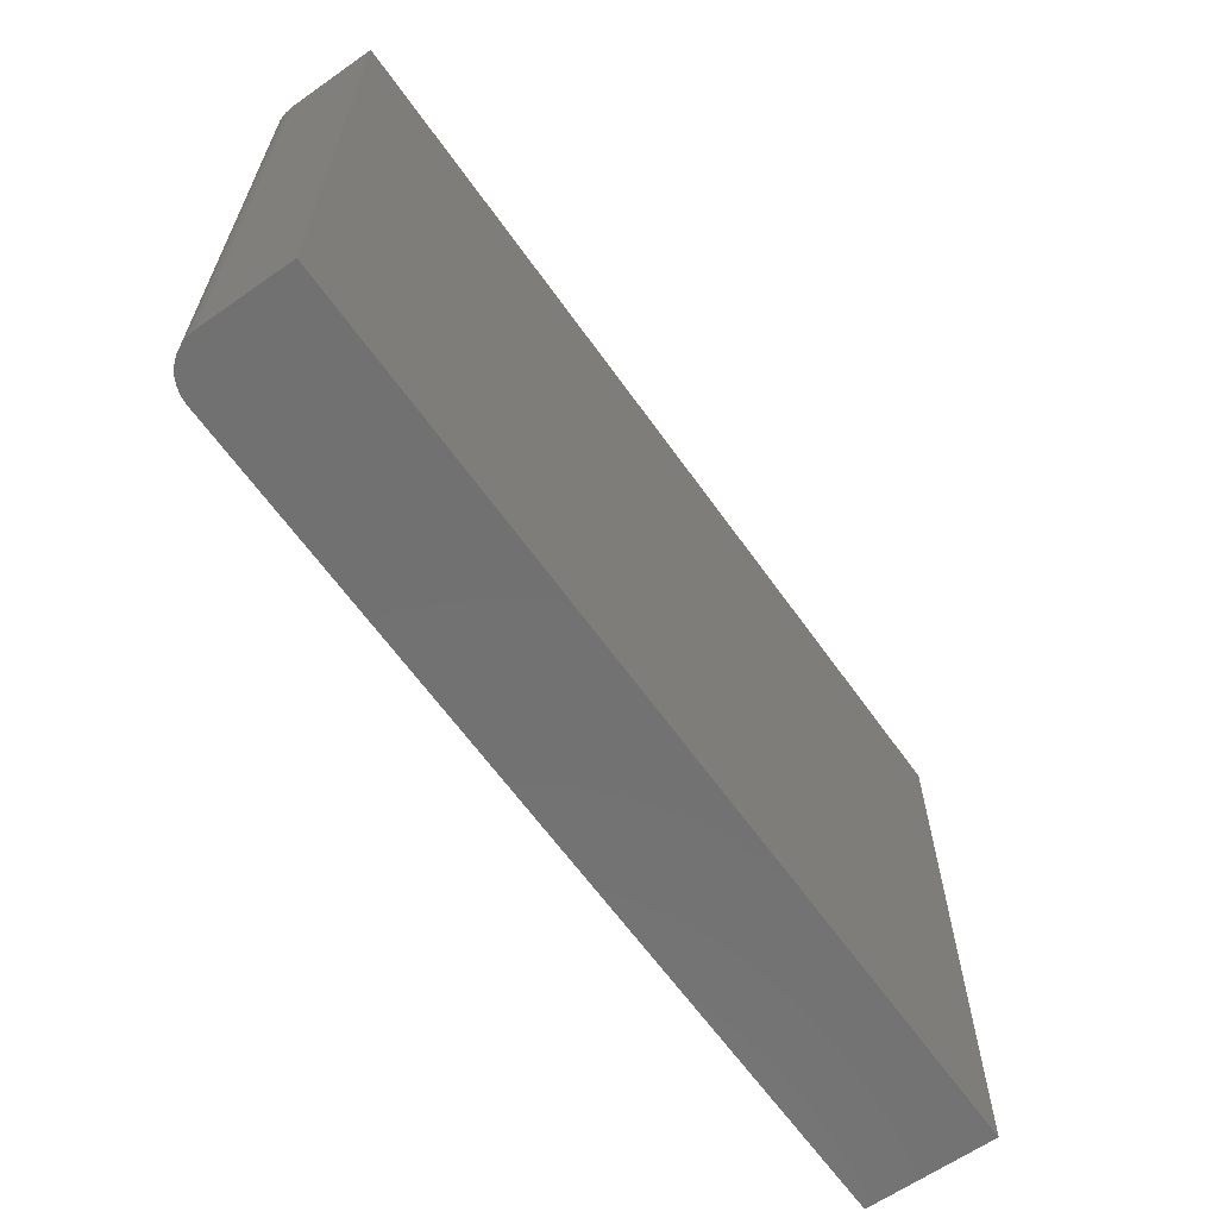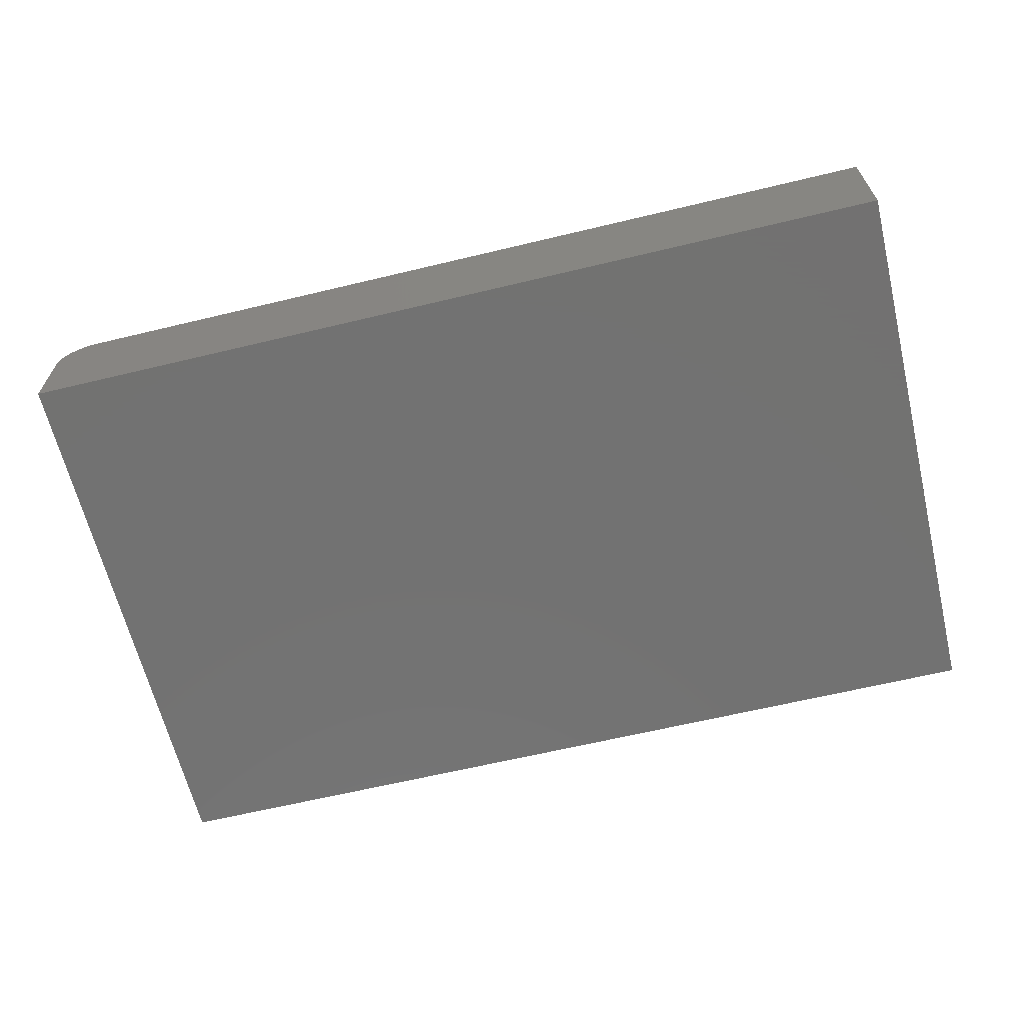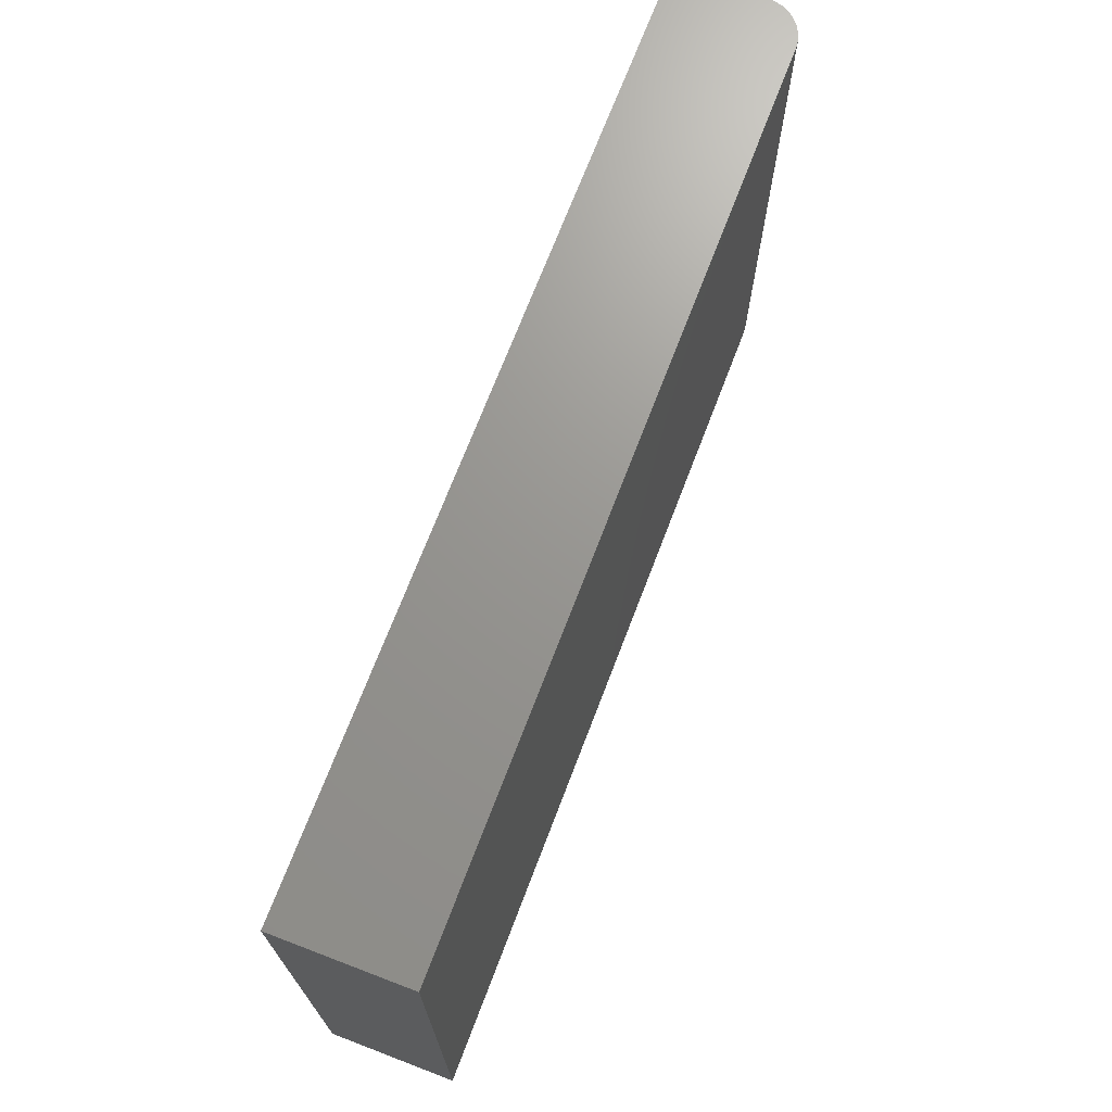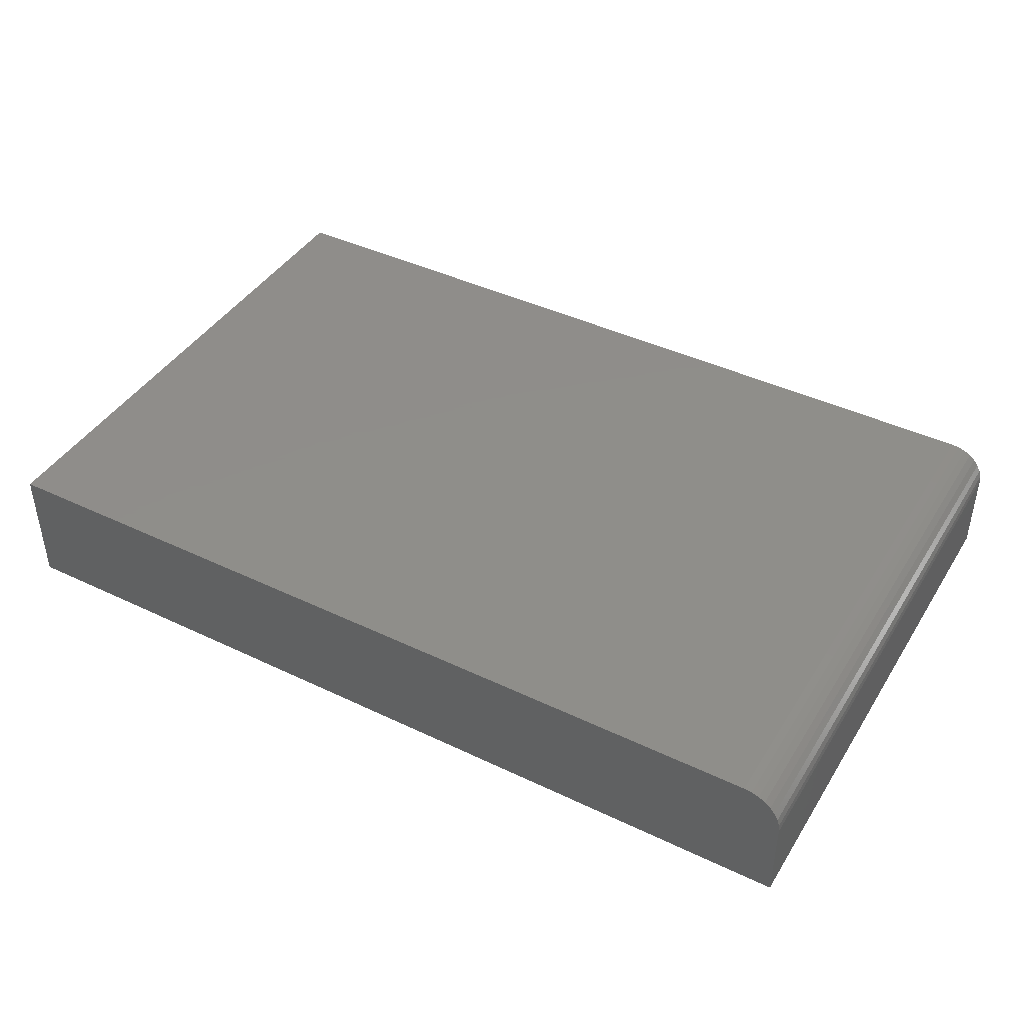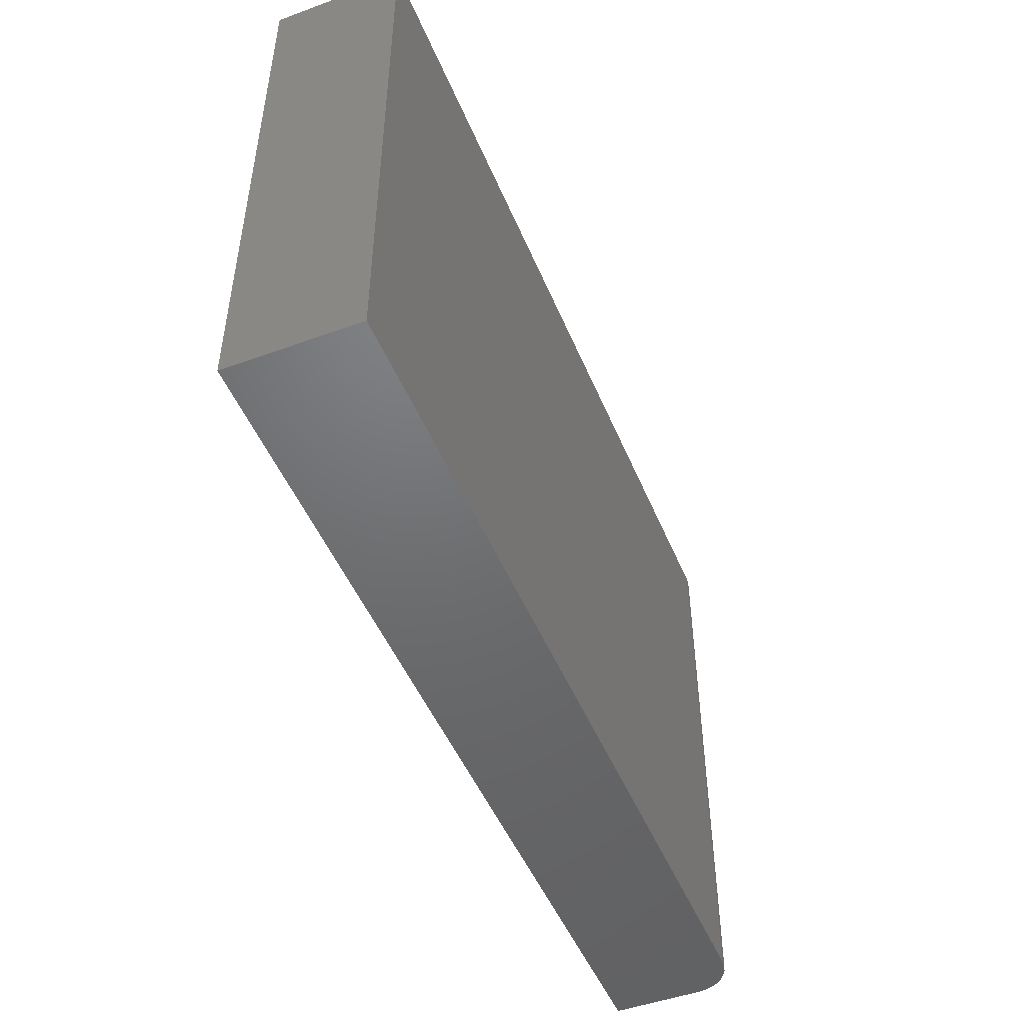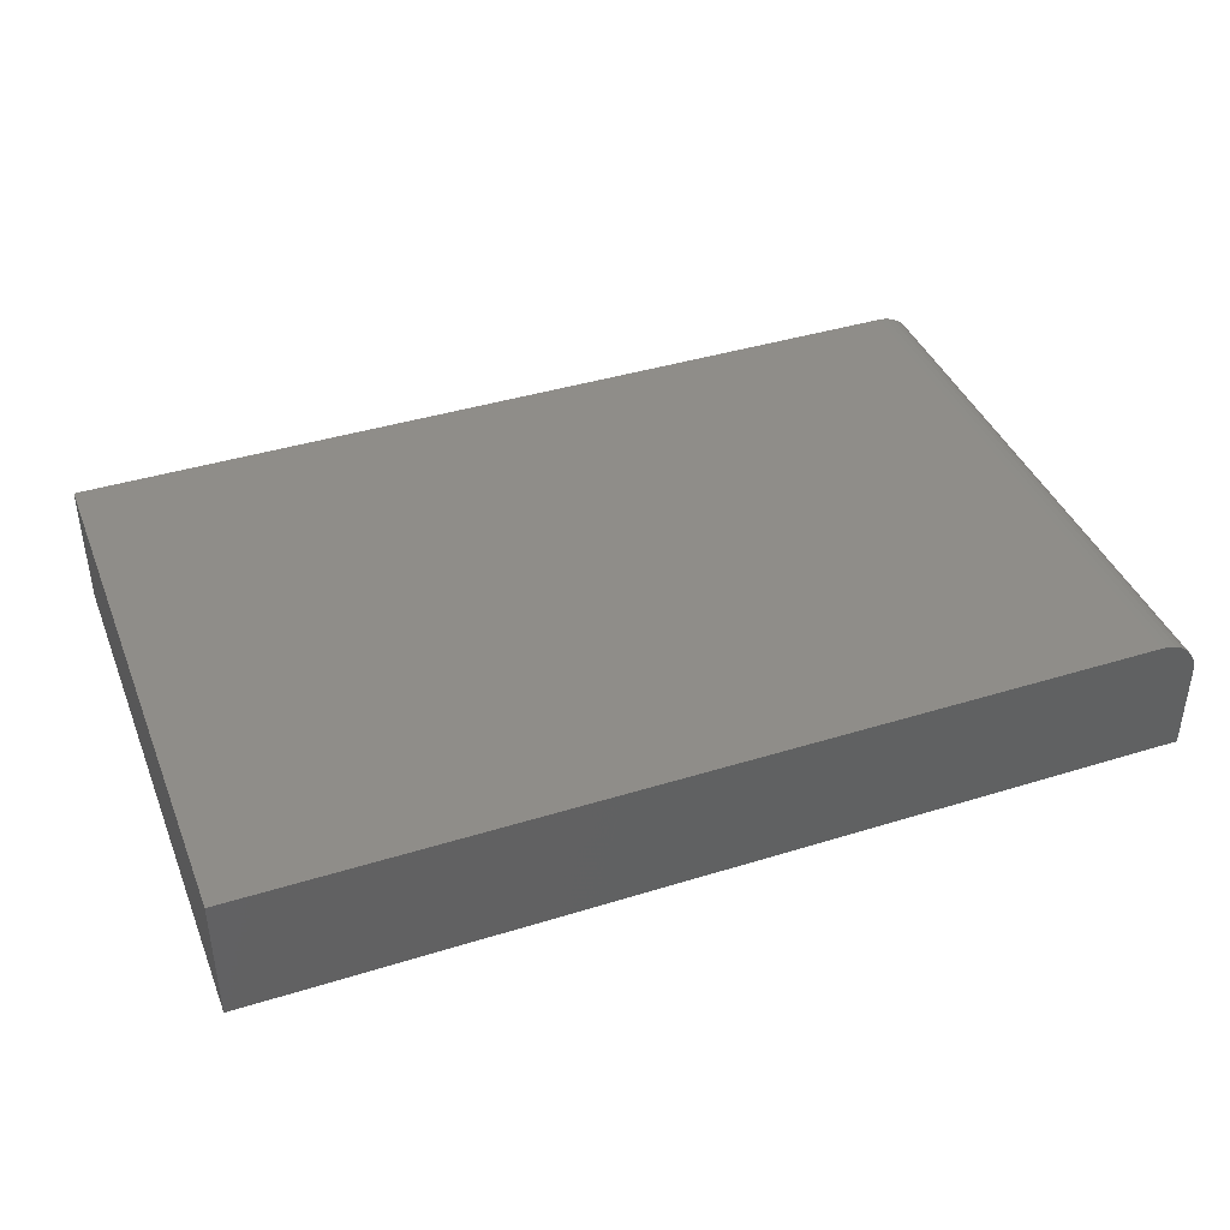
<metadata>
{"format":"stl","ext":"stl","renderer":"f3d","projection":"perspective","resolution":1024,"background":"white","views":[{"elev":-63.4,"azim":125.3,"up":"+Y"},{"elev":-64.1,"azim":-166.4,"up":"+Z"},{"elev":70.4,"azim":-69.1,"up":"+Y"},{"elev":42.5,"azim":29.7,"up":"+Z"},{"elev":-48.9,"azim":-67.9,"up":"+Y"},{"elev":40.6,"azim":-20.8,"up":"+Z"}]}
</metadata>
<code>
# stl→obj: 24 verts, 44 faces
v 0.03125 -0.5156 0.1016
v 0.7188 -0.5156 0.1016
v 0.03125 -0.06168 0.1016
v 0.7188 -0.06168 0.1016
v 0.7447 -0.06168 0.08767
v 0.7307 -0.06168 0.09918
v 0.7361 -0.06168 0.0963
v 0.7408 -0.06168 0.09241
v 0.7248 -0.06168 0.101
v 0.7476 -0.06168 0.08227
v 0.7494 -0.06168 0.07641
v 0.75 -0.06168 0.07031
v 0.75 -0.06168 0
v 0.03125 -0.06168 0
v 0.75 -0.5156 0.07031
v 0.75 -0.5156 0
v 0.7494 -0.5156 0.07641
v 0.7476 -0.5156 0.08227
v 0.7447 -0.5156 0.08767
v 0.7408 -0.5156 0.09241
v 0.7361 -0.5156 0.0963
v 0.7307 -0.5156 0.09918
v 0.7248 -0.5156 0.101
v 0.03125 -0.5156 0
f 1 2 3
f 3 2 4
f 5 6 7
f 5 7 8
f 9 6 5
f 9 5 10
f 9 10 11
f 9 11 12
f 9 12 13
f 9 13 4
f 4 13 3
f 3 13 14
f 15 16 12
f 12 16 13
f 15 17 18
f 16 15 18
f 16 18 19
f 16 19 20
f 16 20 21
f 16 21 22
f 16 22 23
f 16 23 2
f 16 2 1
f 16 1 24
f 15 12 17
f 17 12 11
f 17 11 18
f 18 11 10
f 18 10 19
f 19 10 5
f 19 5 20
f 20 5 8
f 20 8 21
f 21 8 7
f 21 7 22
f 22 7 6
f 22 6 23
f 23 6 9
f 23 9 2
f 2 9 4
f 24 14 16
f 16 14 13
f 3 14 1
f 1 14 24

</code>
